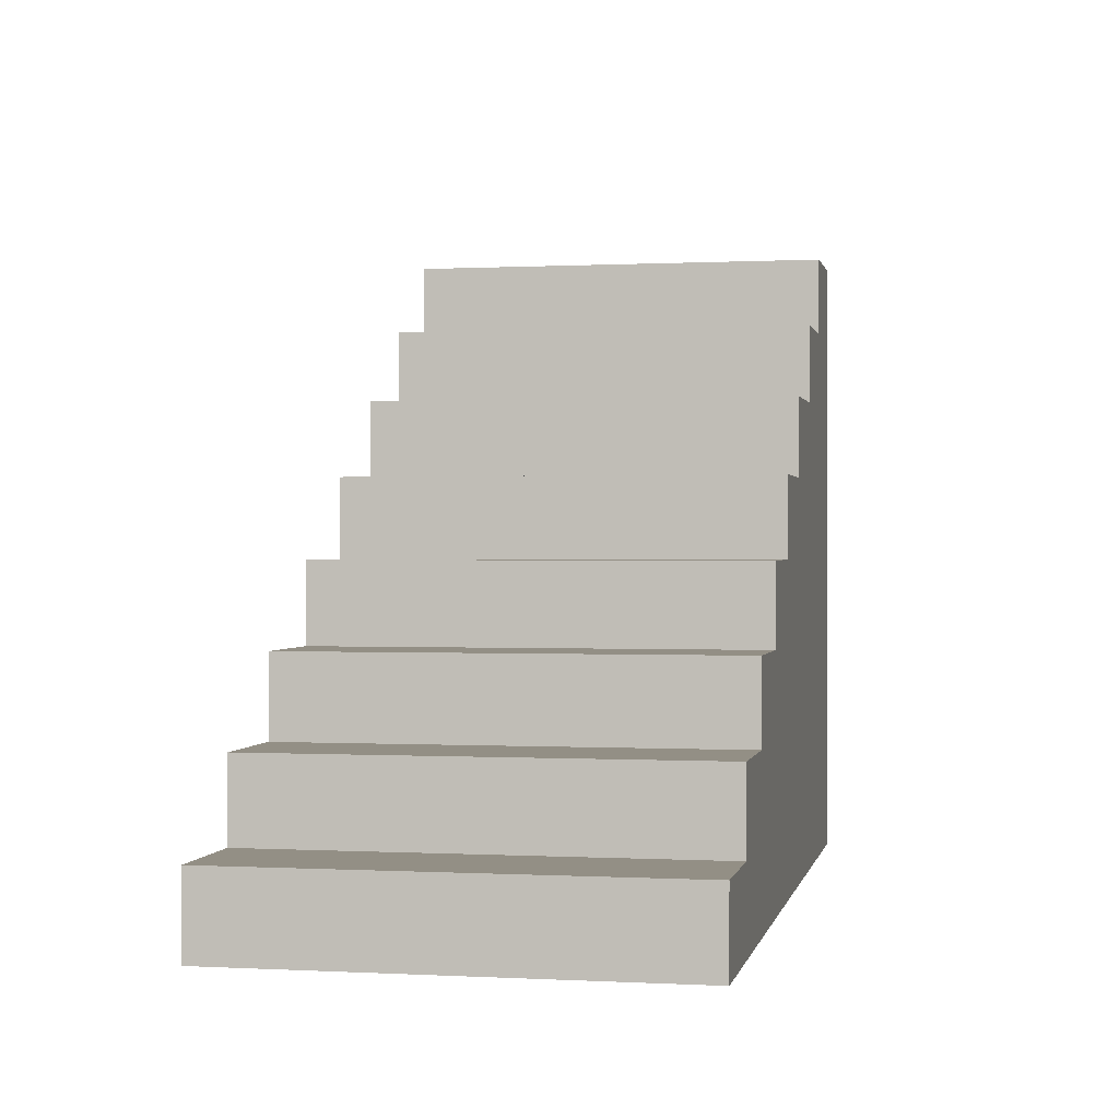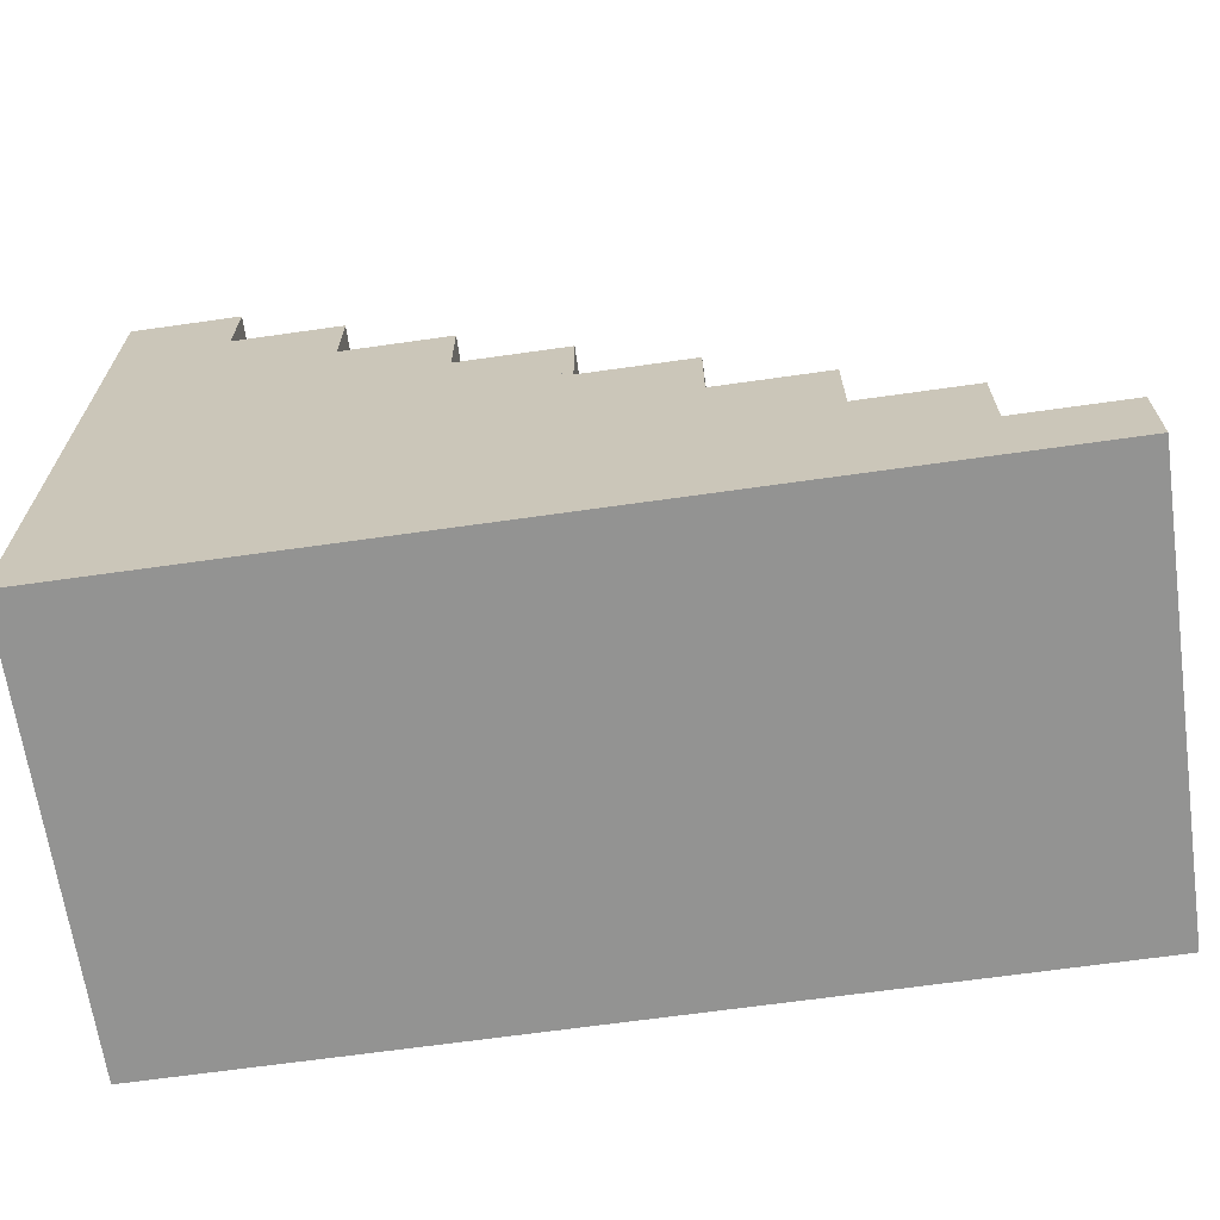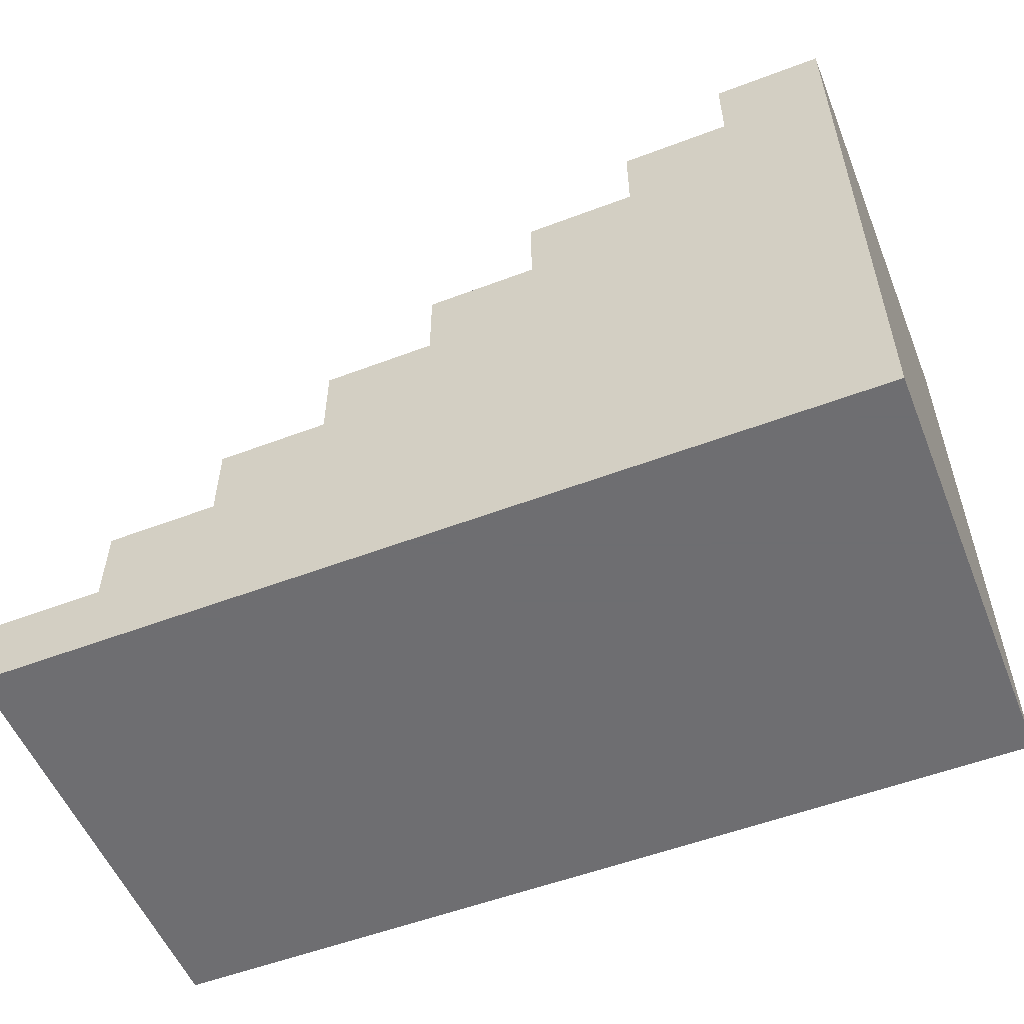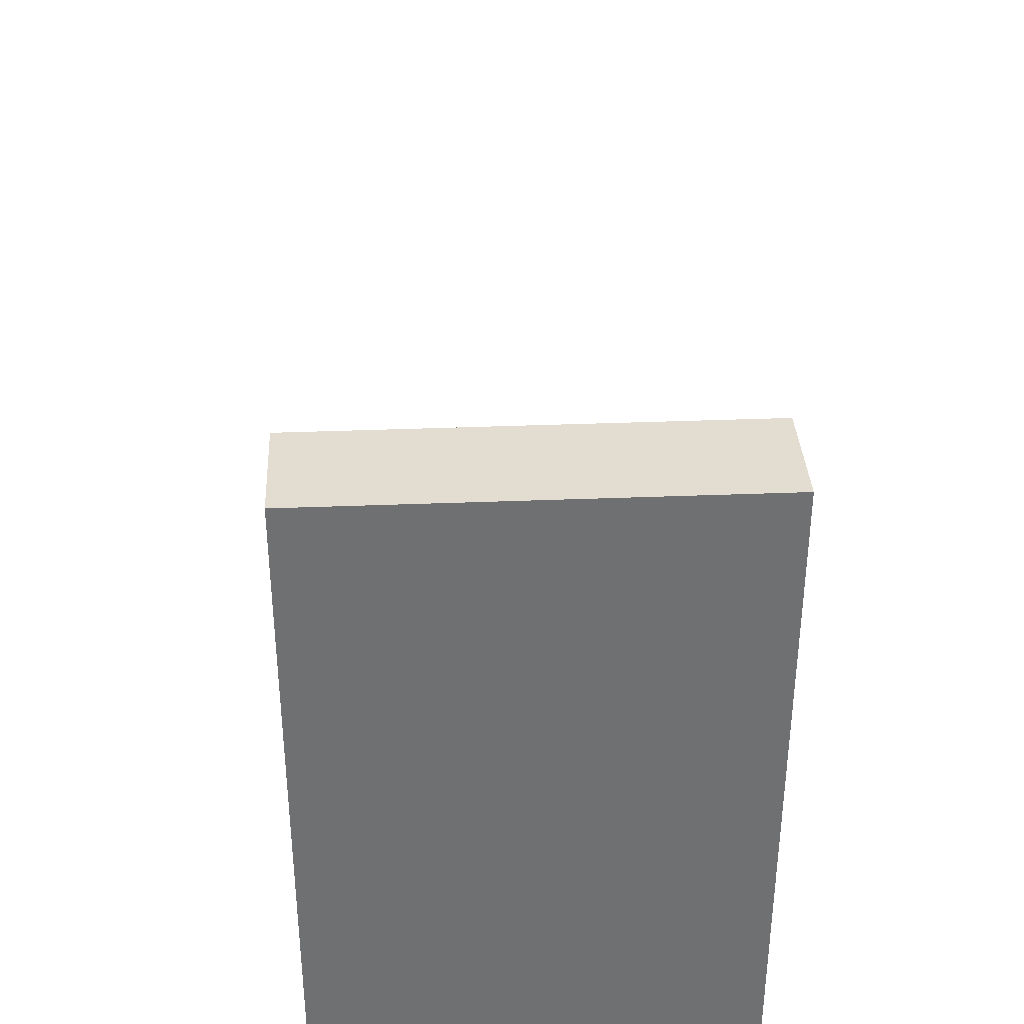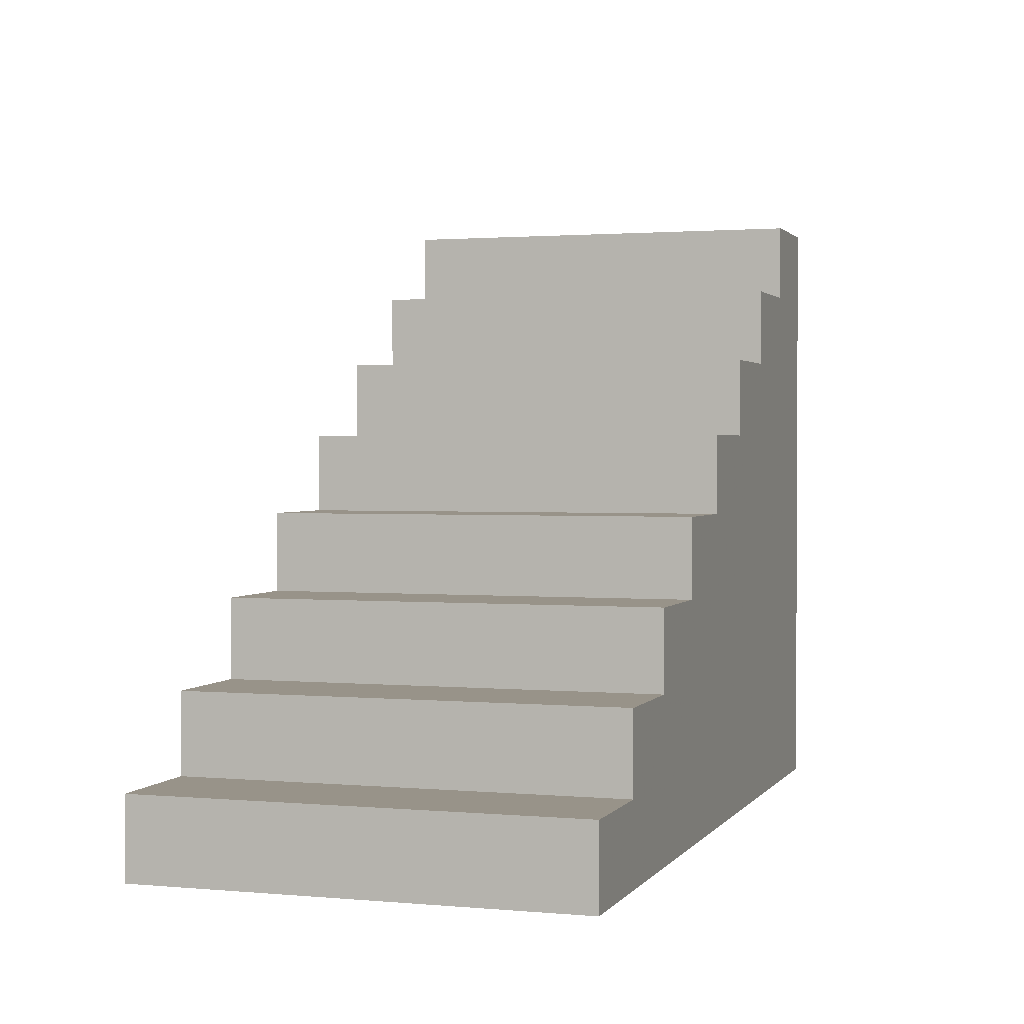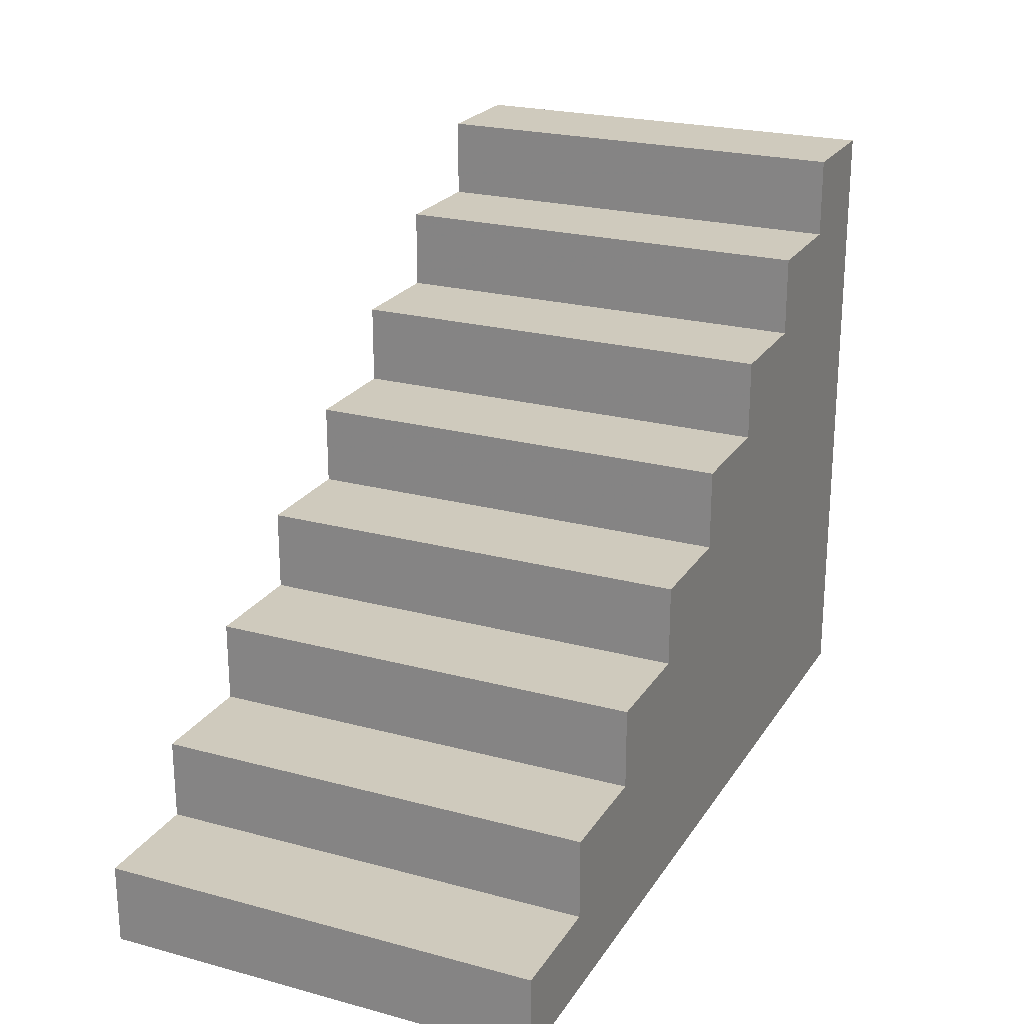
<metadata>
{"format":"obj","ext":"obj","renderer":"f3d","projection":"perspective","resolution":1024,"background":"white","views":[{"elev":0.3,"azim":101.3,"up":"+Y"},{"elev":-66.6,"azim":8.1,"up":"+Y"},{"elev":-54.4,"azim":-158.1,"up":"+Y"},{"elev":35.3,"azim":-93.0,"up":"+Y"},{"elev":1.6,"azim":108.1,"up":"+Y"},{"elev":23.1,"azim":114.6,"up":"+Y"}]}
</metadata>
<code>
v 0 0 0.75
v 0 0 0.25
v 1 0 0.25
v 1 0 0.75
v 0 0.7333 0.75
v 0 0.7333 0.25
v 1 0.09167 0.75
v 0.875 0.09167 0.75
v 0.875 0.1833 0.75
v 0.75 0.1833 0.75
v 0.75 0.275 0.75
v 0.625 0.275 0.75
v 0.625 0.3667 0.75
v 0.5 0.3667 0.75
v 0.5 0.4583 0.75
v 0.375 0.4583 0.75
v 0.375 0.55 0.75
v 0.25 0.55 0.75
v 0.25 0.6417 0.75
v 0.125 0.6417 0.75
v 0.125 0.7333 0.75
v 1 0.09167 0.25
v 0.125 0.7333 0.25
v 0.125 0.6417 0.25
v 0.25 0.6417 0.25
v 0.25 0.55 0.25
v 0.375 0.55 0.25
v 0.375 0.4583 0.25
v 0.5 0.4583 0.25
v 0.5 0.3667 0.25
v 0.625 0.3667 0.25
v 0.625 0.275 0.25
v 0.75 0.275 0.25
v 0.75 0.1833 0.25
v 0.875 0.1833 0.25
v 0.875 0.09167 0.25
g Mesh1 Stairs_Stone Model
f 2 4 1
f 2 3 4
f 1 6 2
f 1 5 6
f 4 7 8
f 8 9 10
f 10 11 12
f 4 10 12
f 12 13 14
f 14 15 16
f 12 14 16
f 16 17 18
f 4 16 18
f 18 19 20
f 20 21 1
f 18 20 1
f 4 18 1
f 21 5 1
f 22 4 3
f 22 7 4
f 2 22 3
f 6 23 24
f 24 25 26
f 26 27 28
f 28 29 30
f 30 31 32
f 26 30 32
f 32 33 34
f 34 35 36
f 32 34 36
f 36 22 2
f 32 36 2
f 26 32 2
f 6 26 2
f 23 5 21
f 23 6 5
f 20 23 21
f 20 24 23
f 24 19 25
f 24 20 19
f 18 25 19
f 18 26 25
f 26 17 27
f 26 18 17
f 16 27 17
f 16 28 27
f 28 15 29
f 28 16 15
f 14 29 15
f 14 30 29
f 30 13 31
f 30 14 13
f 12 31 13
f 12 32 31
f 32 11 33
f 32 12 11
f 10 33 11
f 10 34 33
f 34 9 35
f 34 10 9
f 8 35 9
f 8 36 35
f 36 7 22
f 36 8 7

</code>
